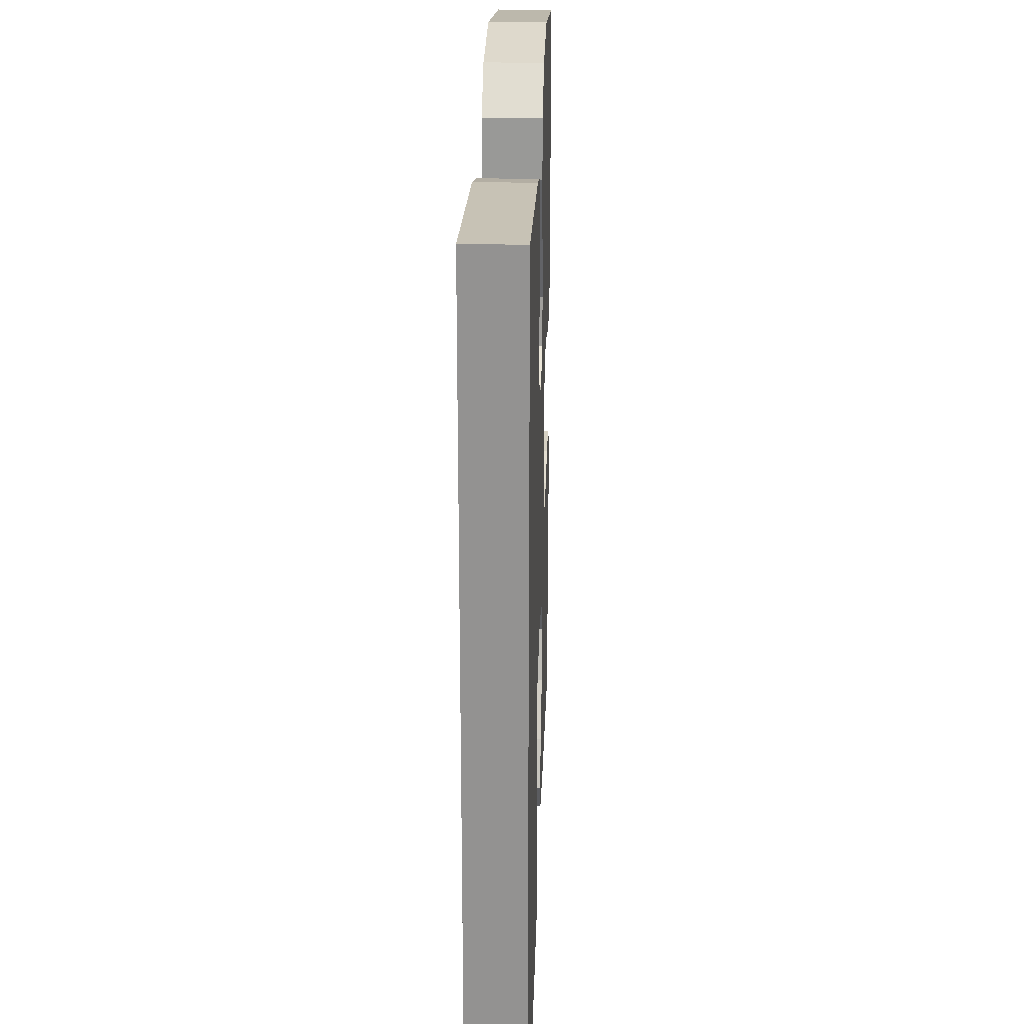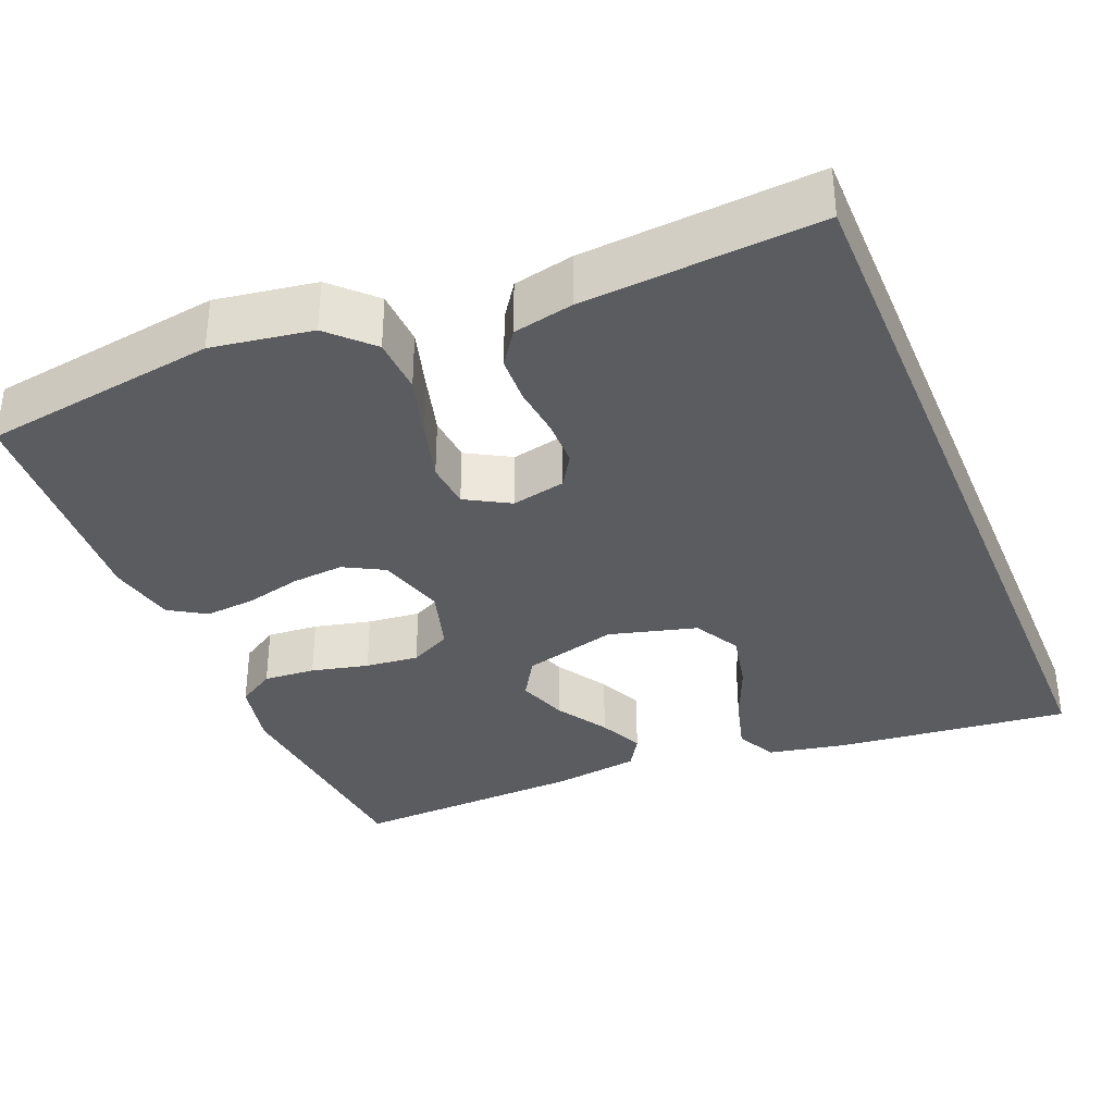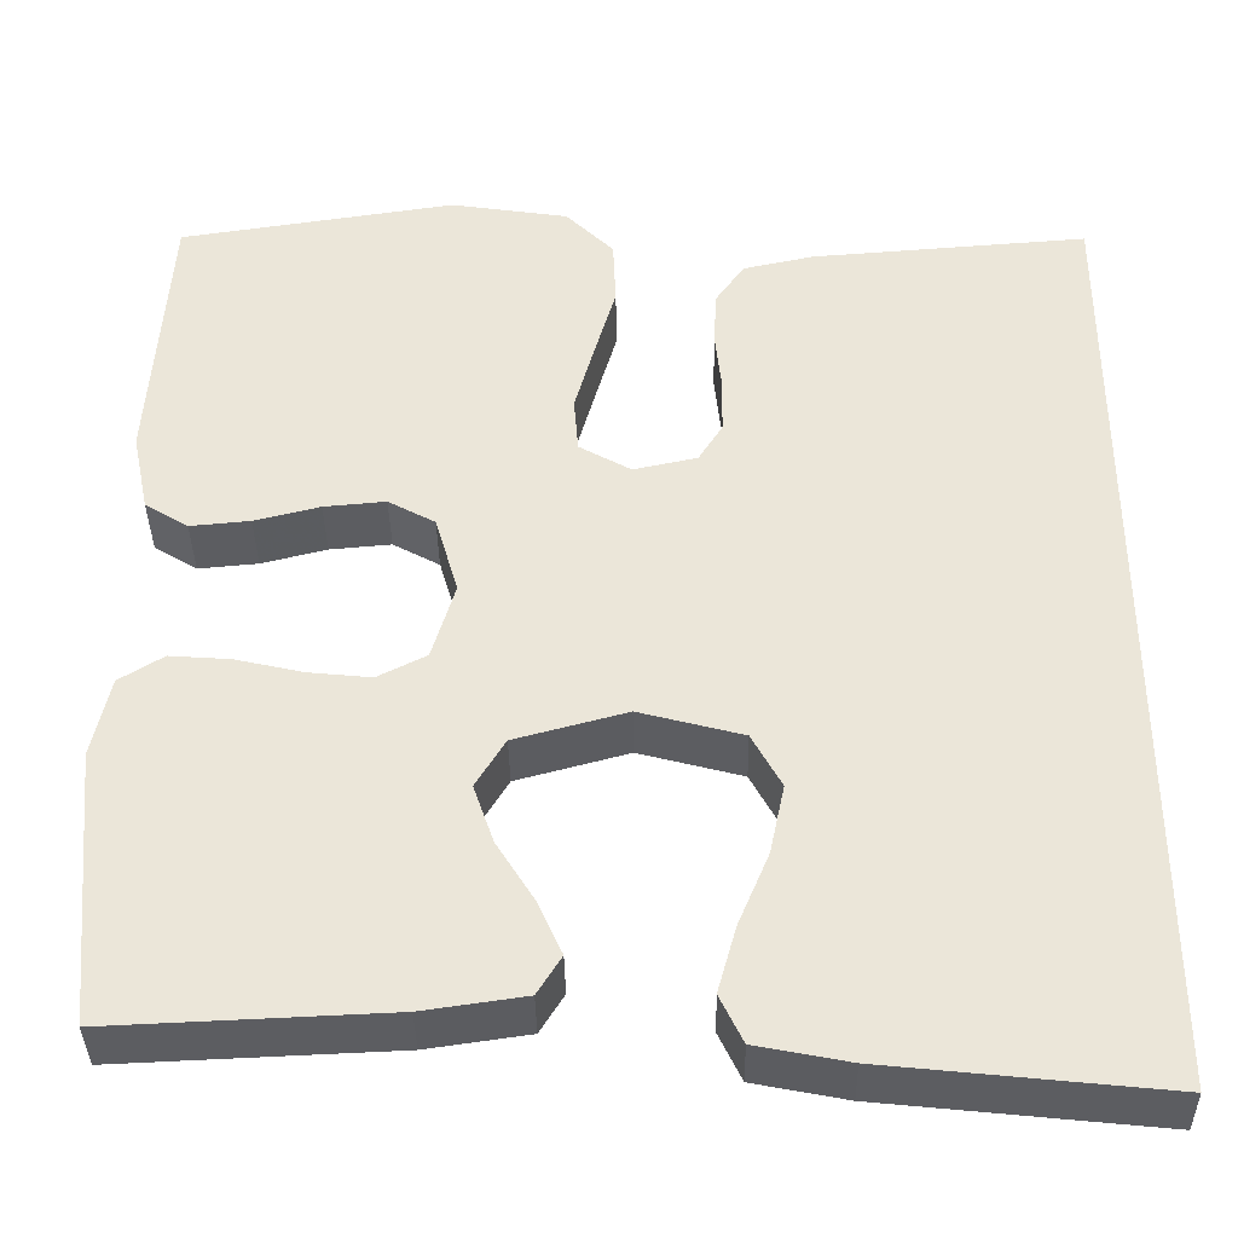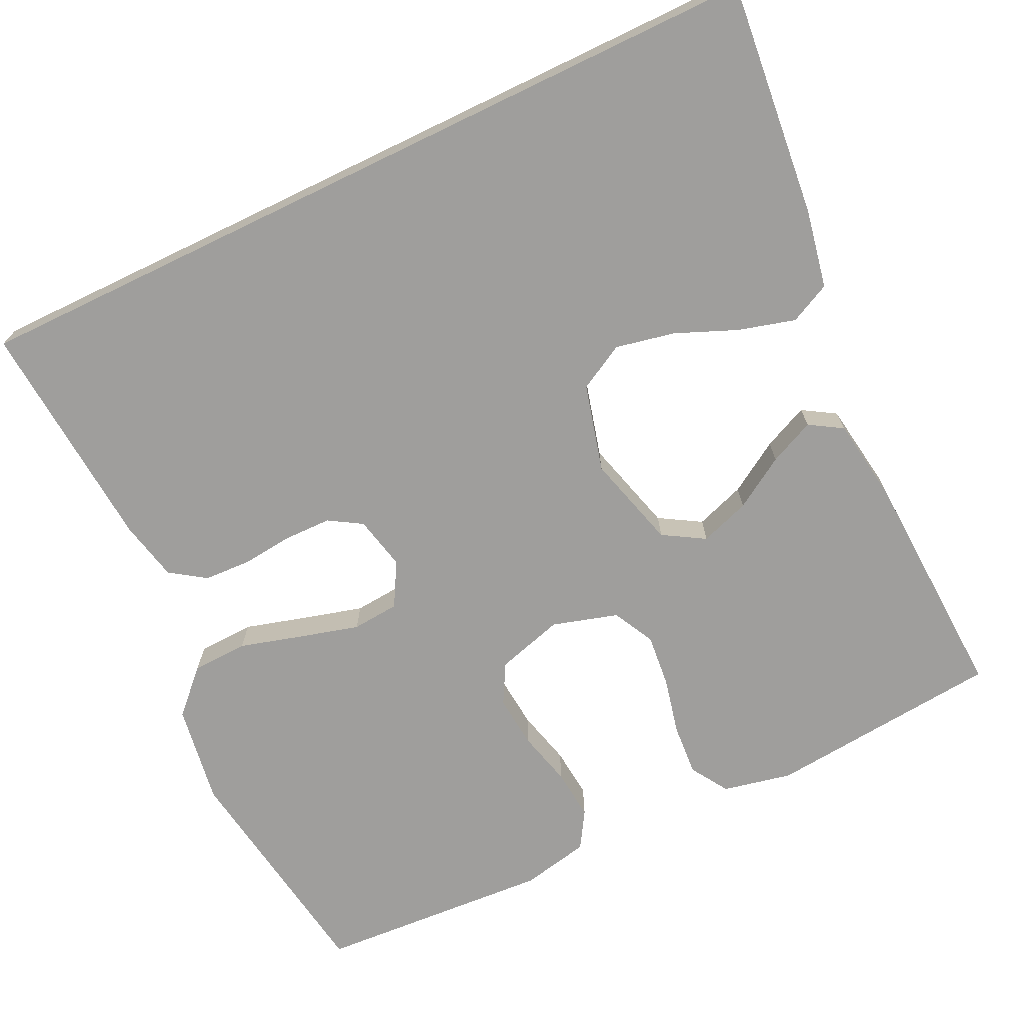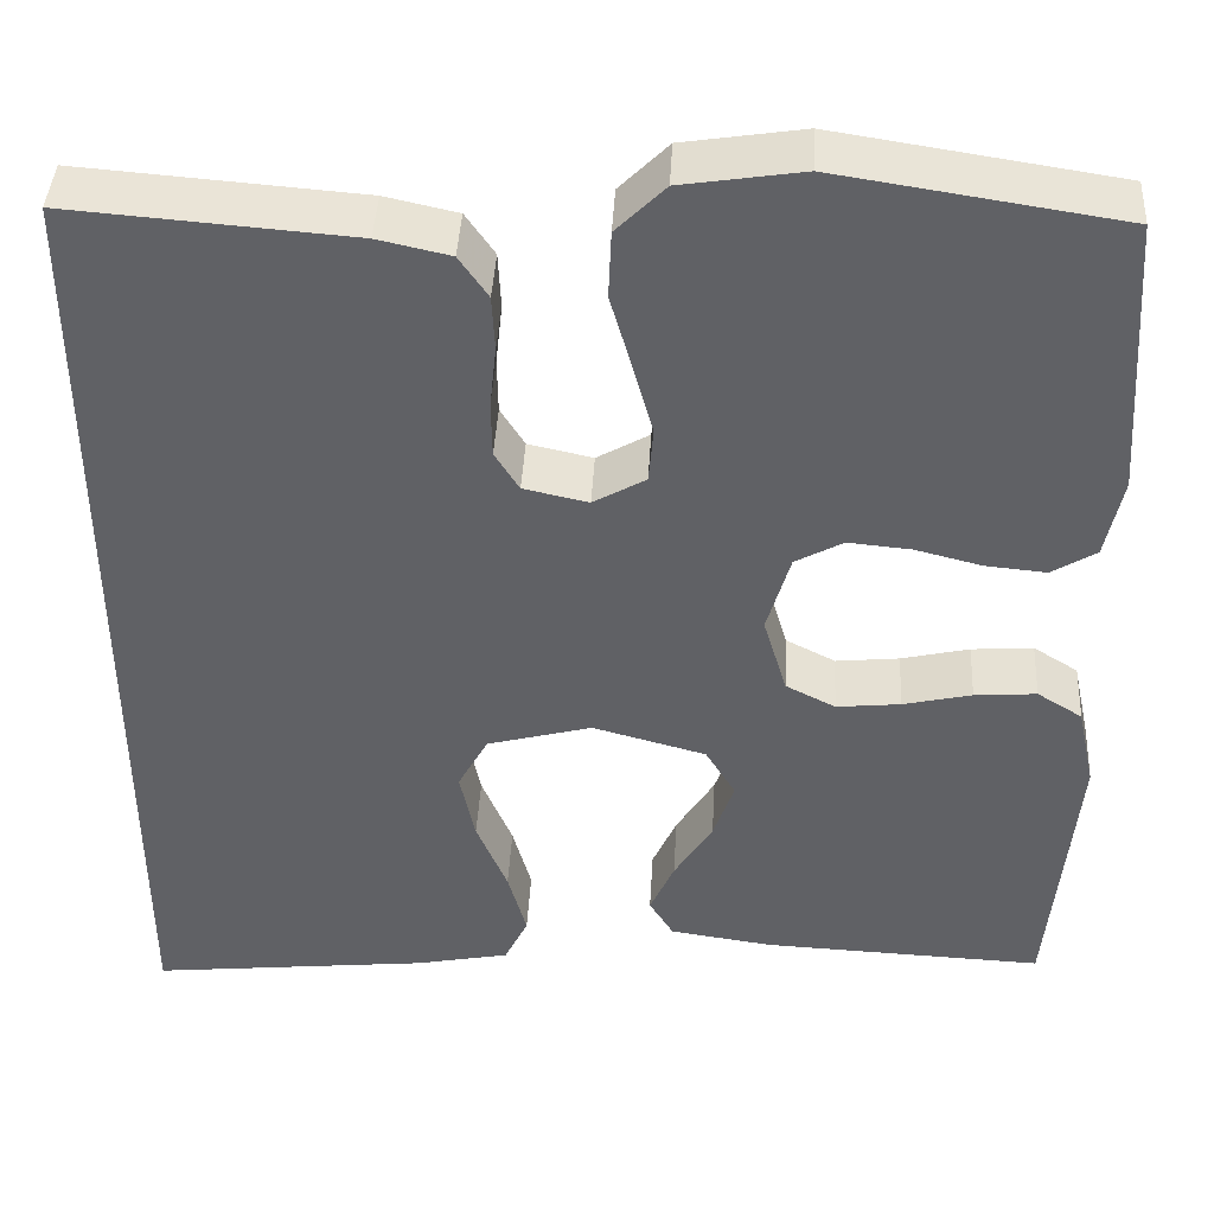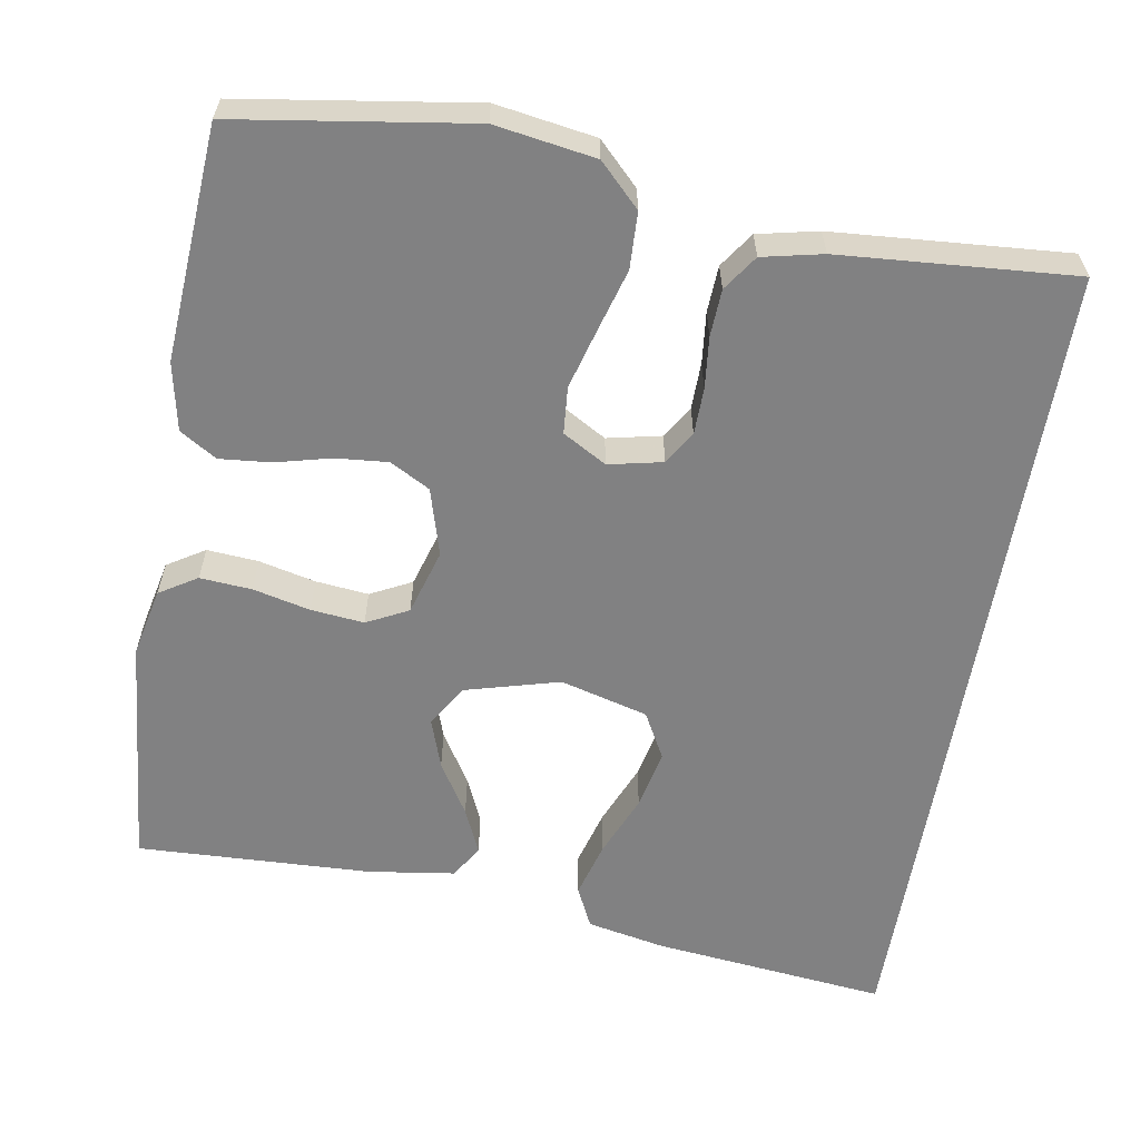
<metadata>
{"format":"obj","ext":"obj","renderer":"f3d","projection":"perspective","resolution":1024,"background":"white","views":[{"elev":23.3,"azim":92.0,"up":"+Z"},{"elev":-35.1,"azim":22.4,"up":"+Y"},{"elev":-37.6,"azim":0.9,"up":"+Z"},{"elev":-71.0,"azim":115.8,"up":"+Y"},{"elev":41.9,"azim":-176.9,"up":"+Z"},{"elev":-60.4,"azim":-9.7,"up":"+Y"}]}
</metadata>
<code>
v 0.5 0.07 -0.575
v 0.2 0.07 -0.543
v 0.1 0.07 -0.523
v 0.075 0.07 -0.471
v 0.095 0.07 -0.399
v 0.128 0.07 -0.32
v 0.144 0.07 -0.244
v 0.112 0.07 -0.185
v 0 0.07 -0.155
v -0.121 0.07 -0.188
v -0.153 0.07 -0.241
v -0.131 0.07 -0.305
v -0.09 0.07 -0.371
v -0.064 0.07 -0.429
v -0.09 0.07 -0.471
v -0.2 0.07 -0.487
v -0.5 0.07 -0.5
v -0.528 0.07 -0.2
v -0.509 0.07 -0.112
v -0.461 0.07 -0.082
v -0.395 0.07 -0.087
v -0.322 0.07 -0.104
v -0.254 0.07 -0.111
v -0.201 0.07 -0.084
v -0.176 0.07 0
v -0.201 0.07 0.086
v -0.252 0.07 0.114
v -0.319 0.07 0.108
v -0.39 0.07 0.09
v -0.455 0.07 0.084
v -0.502 0.07 0.113
v -0.52 0.07 0.2
v -0.5 0.07 0.5
v -0.2 0.07 0.546
v -0.072 0.07 0.526
v -0.02 0.07 0.474
v -0.017 0.07 0.402
v -0.04 0.07 0.322
v -0.061 0.07 0.246
v -0.056 0.07 0.186
v 0 0.07 0.154
v 0.069 0.07 0.169
v 0.095 0.07 0.211
v 0.096 0.07 0.271
v 0.089 0.07 0.337
v 0.092 0.07 0.397
v 0.123 0.07 0.442
v 0.2 0.07 0.459
v 0.5 0.07 0.482
v 0.5 0 -0.575
v 0.2 0 -0.543
v 0.1 0 -0.523
v 0.075 0 -0.471
v 0.095 0 -0.399
v 0.128 0 -0.32
v 0.144 0 -0.244
v 0.112 0 -0.185
v 0 0 -0.155
v -0.121 0 -0.188
v -0.153 0 -0.241
v -0.131 0 -0.305
v -0.09 0 -0.371
v -0.064 0 -0.429
v -0.09 0 -0.471
v -0.2 0 -0.487
v -0.5 0 -0.5
v -0.528 0 -0.2
v -0.509 0 -0.112
v -0.461 0 -0.082
v -0.395 0 -0.087
v -0.322 0 -0.104
v -0.254 0 -0.111
v -0.201 0 -0.084
v -0.176 0 0
v -0.201 0 0.086
v -0.252 0 0.114
v -0.319 0 0.108
v -0.39 0 0.09
v -0.455 0 0.084
v -0.502 0 0.113
v -0.52 0 0.2
v -0.5 0 0.5
v -0.2 0 0.546
v -0.072 0 0.526
v -0.02 0 0.474
v -0.017 0 0.402
v -0.04 0 0.322
v -0.061 0 0.246
v -0.056 0 0.186
v 0 0 0.154
v 0.069 0 0.169
v 0.095 0 0.211
v 0.096 0 0.271
v 0.089 0 0.337
v 0.092 0 0.397
v 0.123 0 0.442
v 0.2 0 0.459
v 0.5 0 0.482
f 49 1 2
f 48 49 2
f 47 48 2
f 46 47 2
f 45 46 2
f 44 45 2
f 43 44 2
f 42 43 2
f 36 37 38
f 35 36 38
f 34 35 38
f 33 34 38
f 32 33 38
f 31 32 38
f 30 31 38
f 29 30 38
f 28 29 38
f 27 28 38 39
f 26 27 39 40
f 20 21 22
f 19 20 22
f 18 19 22
f 17 18 22
f 16 17 22
f 15 16 22
f 14 15 22
f 13 14 22
f 12 13 22
f 11 12 22 23
f 10 11 23 24
f 4 5 6
f 3 4 6
f 2 3 6
f 2 6 7
f 42 2 7
f 41 42 7 8
f 41 8 9
f 40 41 9
f 26 40 9
f 25 26 9
f 9 10 24 25
f 51 50 98
f 51 98 97
f 51 97 96
f 51 96 95
f 51 95 94
f 51 94 93
f 51 93 92
f 51 92 91
f 87 86 85
f 87 85 84
f 87 84 83
f 87 83 82
f 87 82 81
f 87 81 80
f 87 80 79
f 87 79 78
f 87 78 77
f 88 87 77 76
f 89 88 76 75
f 71 70 69
f 71 69 68
f 71 68 67
f 71 67 66
f 71 66 65
f 71 65 64
f 71 64 63
f 71 63 62
f 71 62 61
f 72 71 61 60
f 73 72 60 59
f 55 54 53
f 55 53 52
f 55 52 51
f 56 55 51
f 56 51 91
f 57 56 91 90
f 58 57 90
f 58 90 89
f 58 89 75
f 58 75 74
f 74 73 59 58
f 1 50 51 2
f 2 51 52 3
f 3 52 53 4
f 4 53 54 5
f 5 54 55 6
f 6 55 56 7
f 7 56 57 8
f 8 57 58 9
f 9 58 59 10
f 10 59 60 11
f 11 60 61 12
f 12 61 62 13
f 13 62 63 14
f 14 63 64 15
f 15 64 65 16
f 16 65 66 17
f 17 66 67 18
f 18 67 68 19
f 19 68 69 20
f 20 69 70 21
f 21 70 71 22
f 22 71 72 23
f 23 72 73 24
f 24 73 74 25
f 25 74 75 26
f 26 75 76 27
f 27 76 77 28
f 28 77 78 29
f 29 78 79 30
f 30 79 80 31
f 31 80 81 32
f 32 81 82 33
f 33 82 83 34
f 34 83 84 35
f 35 84 85 36
f 36 85 86 37
f 37 86 87 38
f 38 87 88 39
f 39 88 89 40
f 40 89 90 41
f 41 90 91 42
f 42 91 92 43
f 43 92 93 44
f 44 93 94 45
f 45 94 95 46
f 46 95 96 47
f 47 96 97 48
f 48 97 98 49
f 49 98 50 1

</code>
